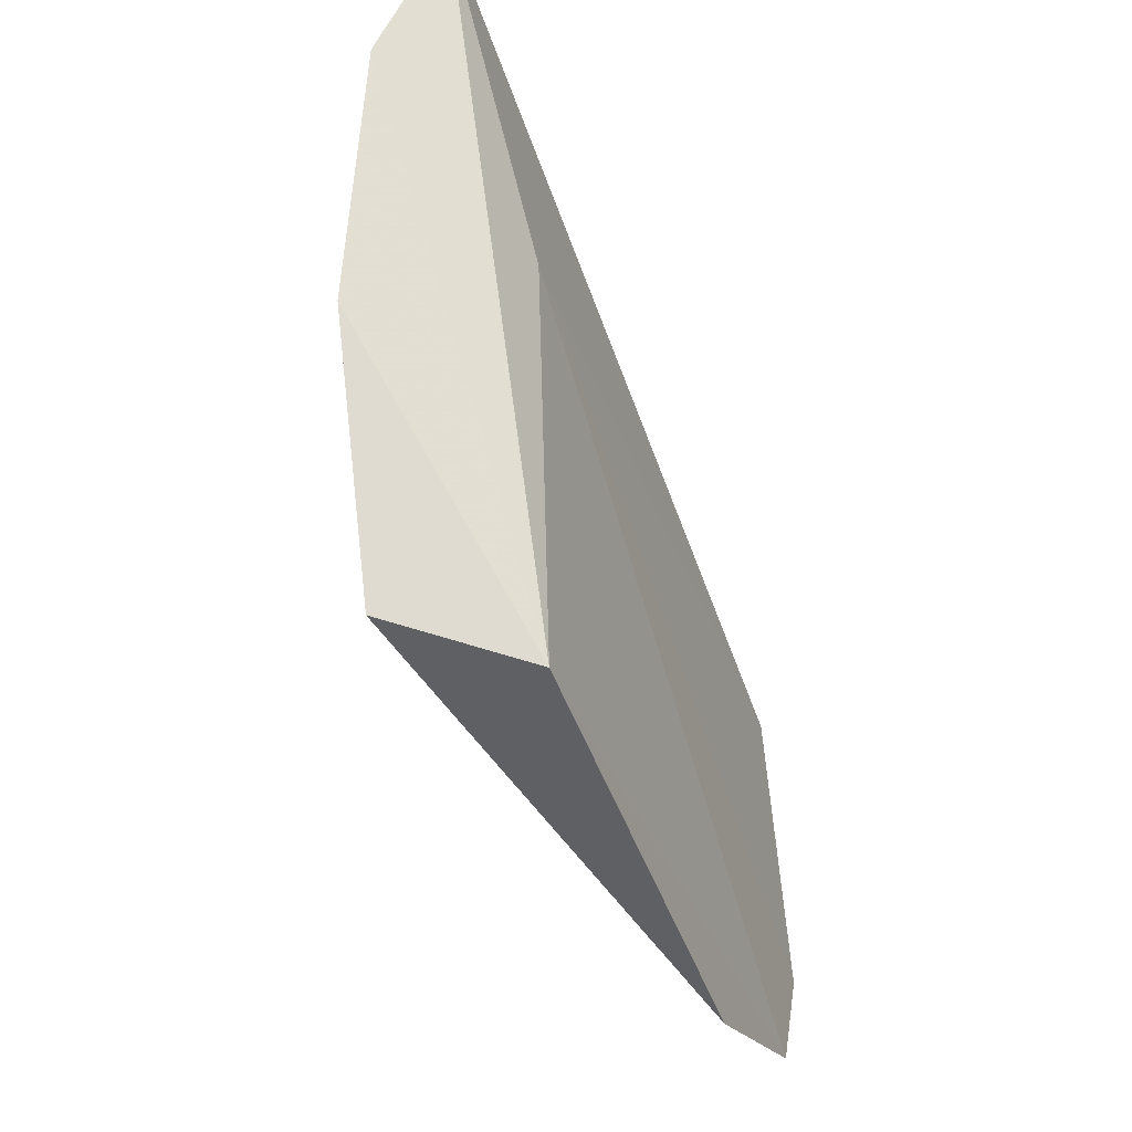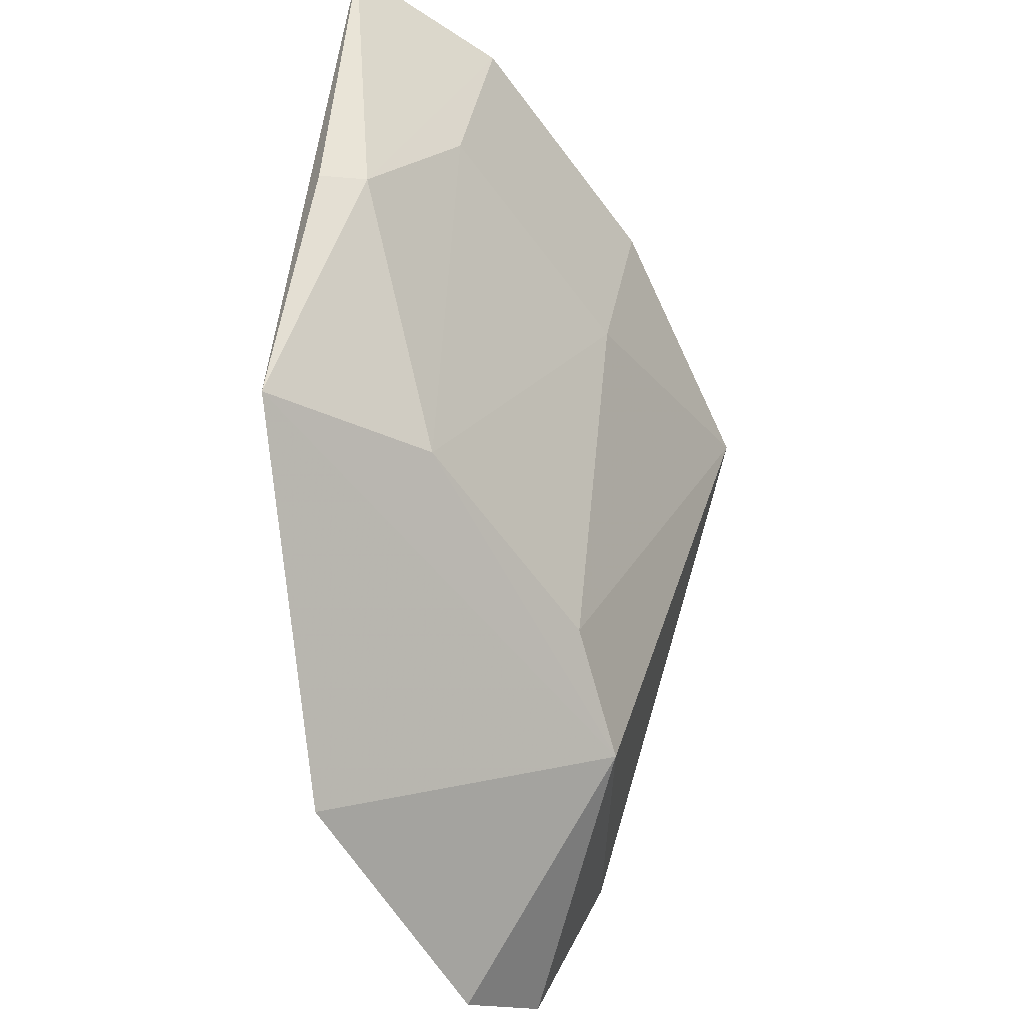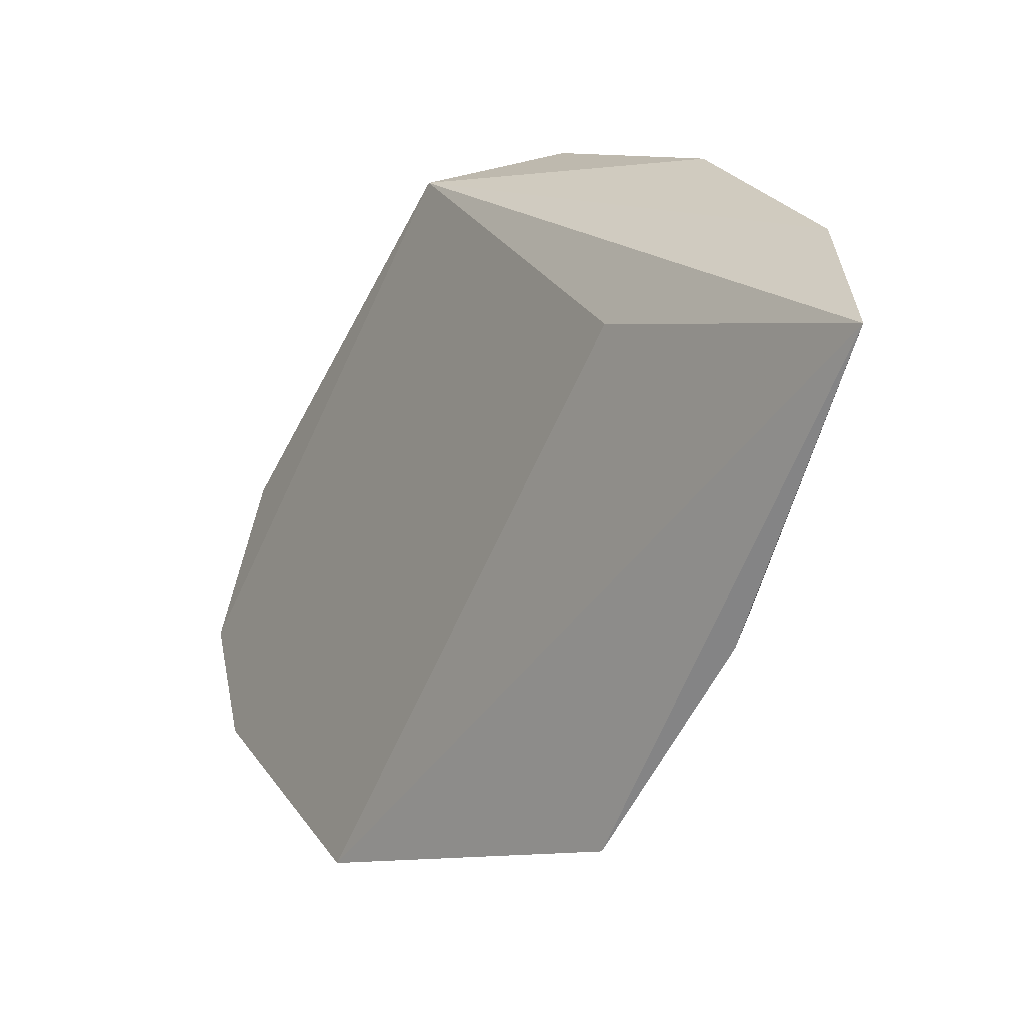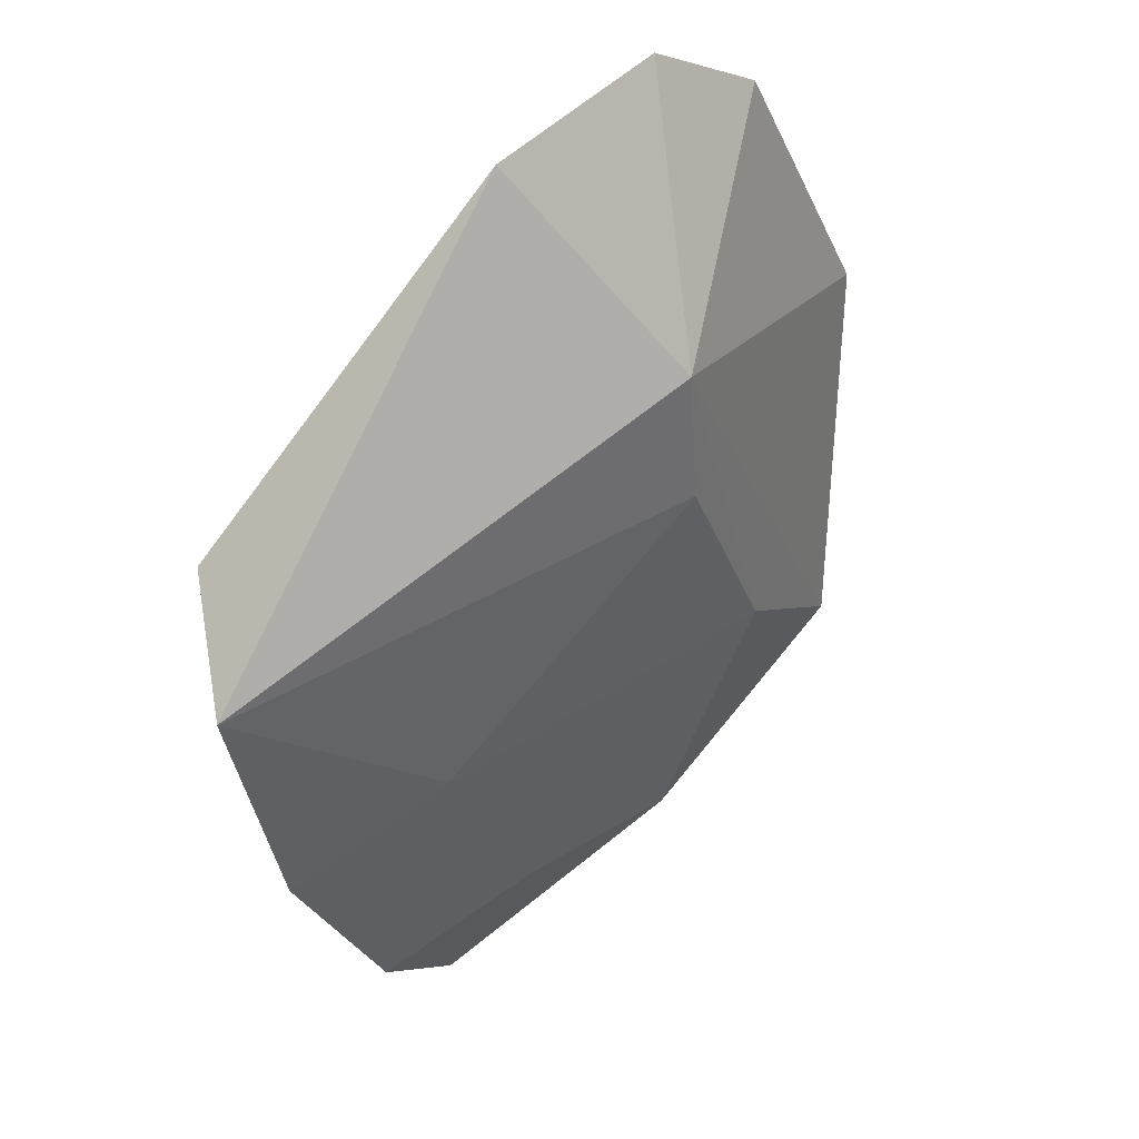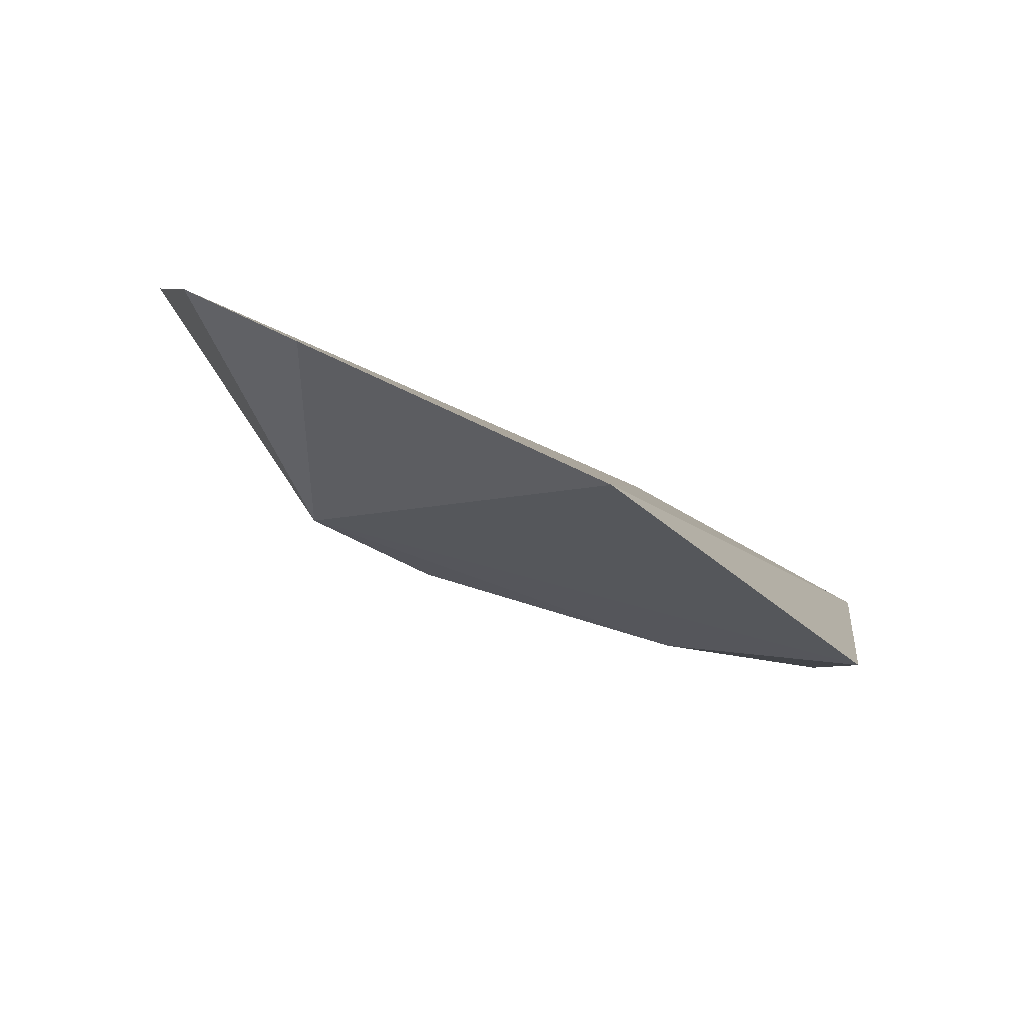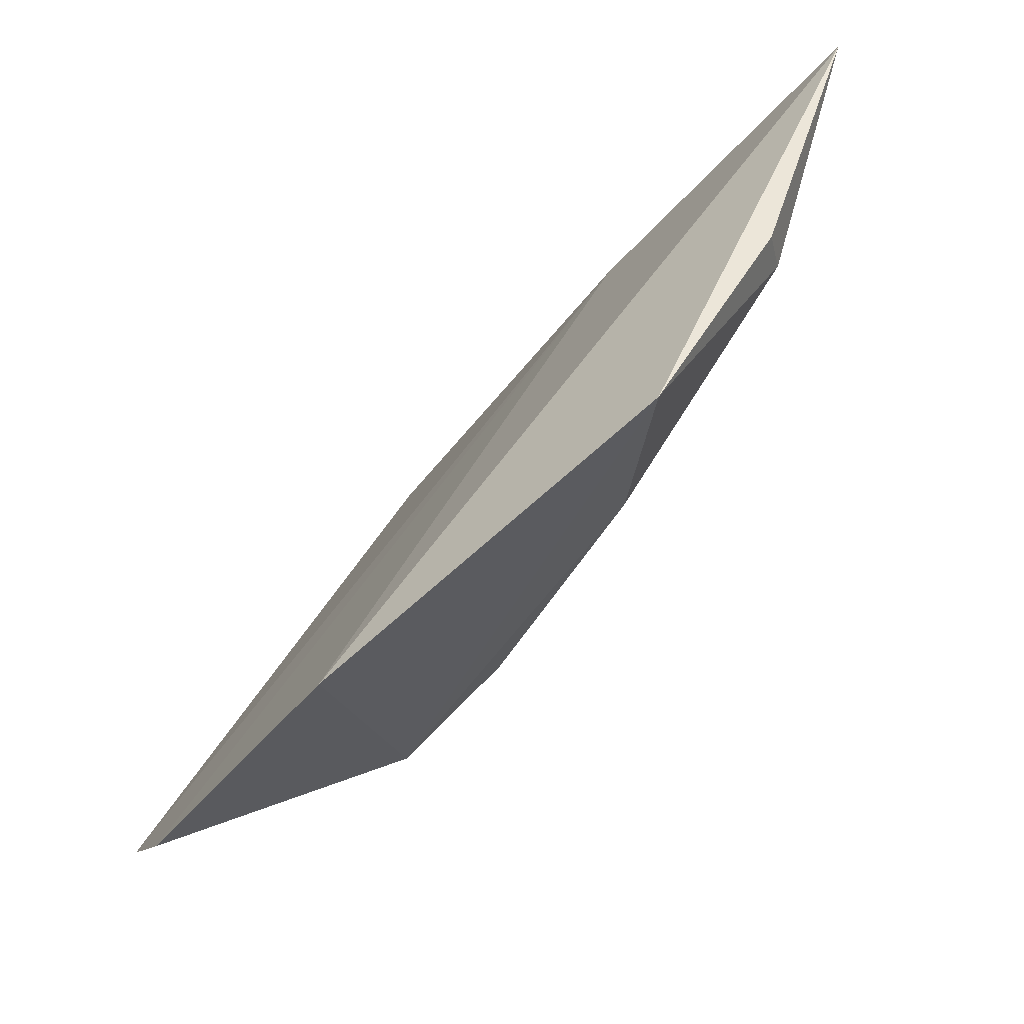
<metadata>
{"format":"obj","ext":"obj","renderer":"f3d","projection":"perspective","resolution":1024,"background":"white","views":[{"elev":60.2,"azim":-131.9,"up":"+Y"},{"elev":-58.0,"azim":80.1,"up":"+Y"},{"elev":22.8,"azim":24.6,"up":"+Y"},{"elev":-74.9,"azim":-66.2,"up":"+Z"},{"elev":-65.8,"azim":-62.9,"up":"+Y"},{"elev":-48.6,"azim":16.7,"up":"+Y"}]}
</metadata>
<code>
v 0.05937 0.2267 0.008673
v 0.1038 0.2824 0.01485
v 0.0552 0.2785 -0.01866
v 0.09726 0.2847 0.002248
v 0.0868 0.2393 0.01699
v 0.08064 0.2756 0.002994
v 0.09582 0.2585 0.01164
v 0.03564 0.2341 -0.01236
v 0.09604 0.2573 0.01532
v 0.04086 0.2281 -0.005743
v 0.05755 0.2407 -0.01482
v 0.06485 0.2805 -0.02547
v 0.08102 0.2441 0.003832
v 0.03783 0.2472 -0.01767
v 0.08223 0.2847 -0.01309
v 0.09479 0.2703 0.004441
v 0.07985 0.2703 -0.01076
v 0.06684 0.2441 -0.01015
f 3 2 4
f 5 2 1
f 6 1 2
f 6 2 3
f 7 4 2
f 8 6 3
f 9 7 2
f 9 2 5
f 9 5 7
f 10 1 6
f 10 6 8
f 11 10 8
f 11 5 1
f 11 1 10
f 13 7 5
f 13 5 11
f 14 12 11
f 14 11 8
f 14 8 3
f 14 3 12
f 15 12 3
f 15 3 4
f 16 15 4
f 16 4 7
f 16 7 13
f 17 12 15
f 17 16 13
f 17 15 16
f 18 17 13
f 18 13 11
f 18 11 12
f 18 12 17

</code>
